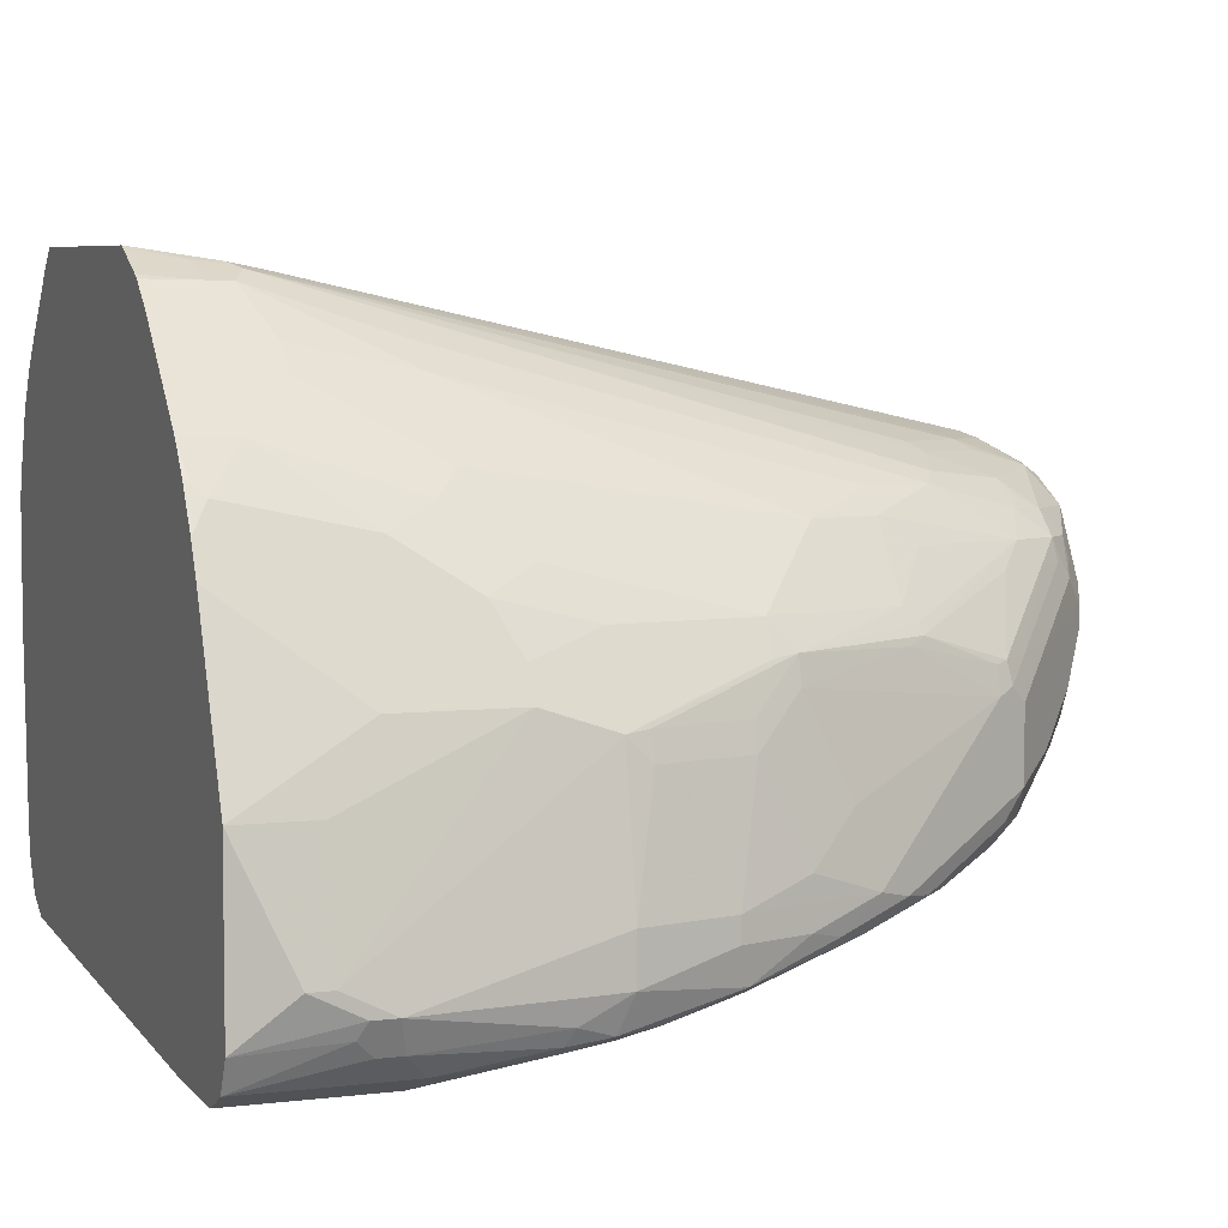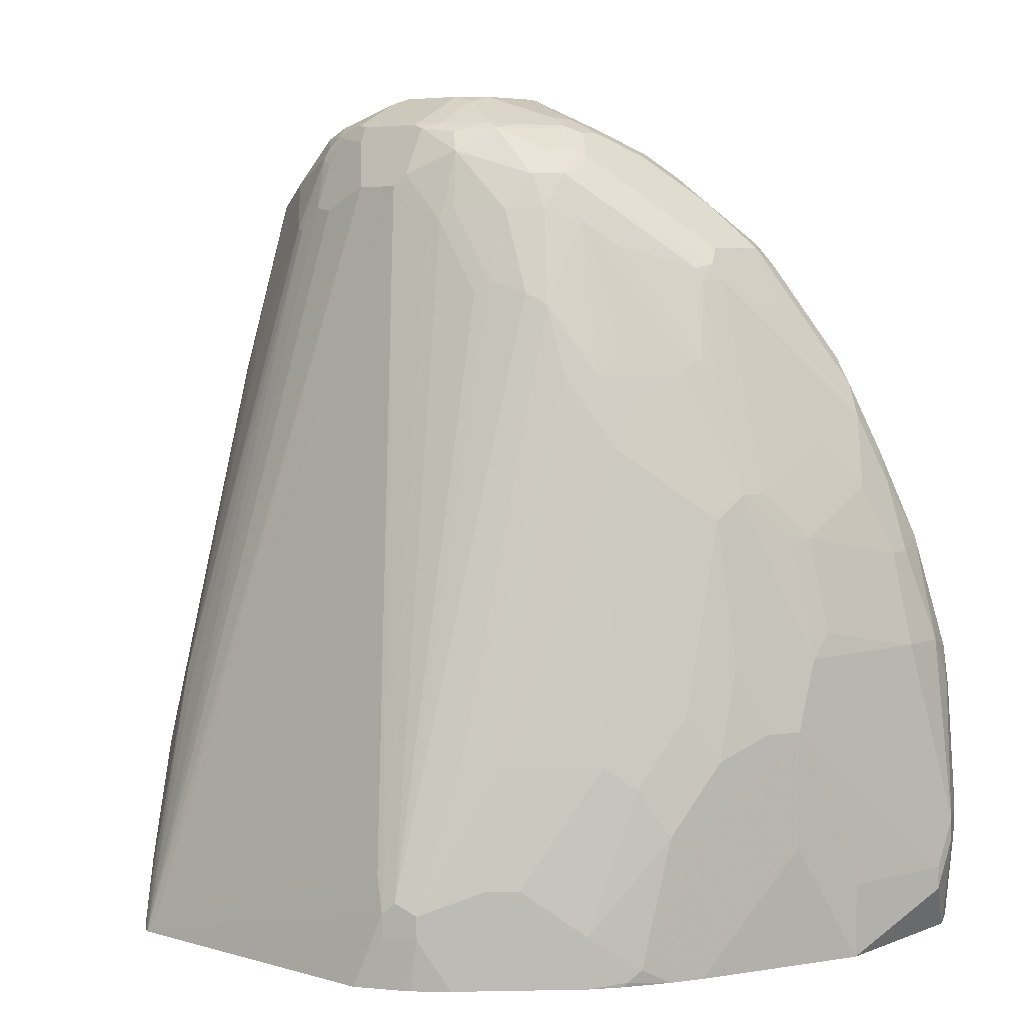
<metadata>
{"format":"obj","ext":"obj","renderer":"f3d","projection":"perspective","resolution":1024,"background":"white","views":[{"elev":4.9,"azim":-111.1,"up":"+Y"},{"elev":6.2,"azim":-138.3,"up":"+Z"}]}
</metadata>
<code>
v -0.3672 -0.306 0.2857
v -0.3672 -0.2856 0.2448
v -0.3672 -0.306 0.2653
v -0.3536 -0.3332 0.2924
v -0.3468 -0.3264 0.4081
v -0.3468 -0.306 0.4489
v -0.3468 -0.2652 0.4489
v -0.3264 -0.1428 0.4489
v -0.3468 -0.1836 0.2448
v -0.3672 -0.2856 0.2245
v -0.3264 -0.1224 0.3877
v -0.3536 -0.3332 0.272
v -0.3468 -0.3264 0.1797
v -0.3604 -0.3196 0.2584
v -0.3332 -0.3536 0.3129
v -0.34 -0.34 0.4013
v -0.3366 -0.3366 0.4386
v -0.3332 -0.3332 0.4556
v -0.3162 -0.3162 0.5407
v -0.3264 -0.2856 0.5304
v -0.3264 -0.1632 0.4692
v -0.3264 -0.2652 0.5304
v -0.3213 -0.1402 0.4692
v -0.2805 -0.09943 0.5916
v -0.2856 -0.102 0.5712
v -0.3468 -0.1836 0.1797
v -0.2924 -0.07485 0.4489
v -0.3128 -0.09519 0.3877
v -0.2924 -0.05445 0.3672
v -0.2856 -0.04082 0.306
v -0.3264 -0.1224 0.2857
v -0.3332 -0.3536 0.1797
v -0.34 -0.34 0.1797
v -0.3264 -0.3468 0.4081
v -0.3224 -0.359 0.1797
v -0.306 -0.3672 0.306
v -0.3162 -0.3366 0.4795
v -0.2856 -0.3264 0.5509
v -0.2754 -0.2958 0.6426
v -0.2924 -0.2924 0.6188
v -0.306 -0.2856 0.5916
v -0.2856 -0.2652 0.6528
v -0.306 -0.1632 0.5509
v -0.3009 -0.1402 0.5509
v -0.306 -0.2448 0.5916
v -0.2312 -0.07485 0.6936
v -0.272 -0.07485 0.5712
v -0.2856 -0.1224 0.5916
v -0.2448 -0.102 0.6936
v -0.238 -0.09519 0.7072
v -0.2346 -0.08671 0.7038
v -0.2856 -0.04082 0.1797
v -0.272 -0.034 0.4081
v -0.2516 0.006791 0.3469
v -0.272 -0.01361 0.306
v -0.2601 0.01017 0.1939
v -0.306 -0.3468 0.4489
v -0.306 -0.3672 0.1797
v -0.2244 -0.3672 0.2041
v 0.2652 -0.3468 0.3265
v 0.2244 -0.3468 0.3469
v -0.2856 -0.3468 0.4692
v -0.3026 -0.3434 0.4659
v -0.2448 -0.3264 0.5712
v -0.204 -0.2856 0.714
v -0.2346 -0.2754 0.7242
v -0.255 -0.2754 0.7038
v -0.272 -0.272 0.68
v -0.2856 -0.204 0.6324
v -0.2516 -0.2516 0.7208
v -0.238 -0.2176 0.748
v -0.238 -0.1768 0.748
v -0.2448 -0.1836 0.7344
v -0.1903 -0.01361 0.6936
v -0.2108 -0.034 0.6732
v -0.153 -0.03572 0.8262
v -0.1938 -0.03572 0.7242
v -0.2108 -0.01361 0.6324
v -0.2244 -0.1428 0.7752
v -0.2193 -0.1198 0.7752
v -0.2142 -0.1173 0.7854
v -0.1734 -0.05612 0.8058
v -0.2775 -0.02456 0.1797
v -0.2312 0.02719 0.3672
v -0.1903 0.08838 0.2653
v -0.2108 0.06798 0.2448
v -0.2312 0.04758 0.2245
v -0.2524 0.02037 0.1836
v -0.272 -0.01361 0.1797
v -0.2244 -0.3672 0.1797
v 0.2788 -0.34 0.3265
v 0.306 -0.3264 0.3672
v 0.2856 -0.3264 0.4692
v 0.2652 -0.3264 0.4897
v 0.2652 -0.3468 0.1797
v 0.2678 -0.3455 0.1797
v 0.2244 -0.306 0.612
v 0.1836 -0.2856 0.6936
v -0.1224 -0.2856 0.714
v -0.1632 -0.2652 0.7752
v -0.2108 -0.272 0.7412
v -0.1938 -0.255 0.7854
v -0.2142 -0.2346 0.7854
v -0.2108 -0.2108 0.8024
v -0.2108 -0.1496 0.8024
v -0.2176 -0.136 0.7888
v -0.1495 0.006791 0.7548
v -0.153 -0.05612 0.8467
v -0.1326 -0.03572 0.867
v -0.1292 -0.01361 0.8364
v -0.1938 -0.09686 0.8058
v -0.17 0.006791 0.6936
v -0.17 0.08838 0.3672
v -0.2108 0.04758 0.3672
v -0.1972 -0.1156 0.8092
v -0.17 0.1088 0.2653
v -0.2108 0.06798 0.1797
v -0.2312 0.04758 0.1797
v -0.2496 0.02305 0.1797
v 0.2924 -0.3332 0.3265
v 0.3196 -0.3196 0.3672
v 0.2992 -0.3196 0.4692
v 0.2881 -0.3213 0.4897
v 0.2856 -0.306 0.5712
v 0.2652 -0.306 0.5916
v 0.2815 -0.3387 0.1797
v 0.2473 -0.2805 0.6936
v 0.1224 -0.2448 0.816
v -0.1019 -0.2652 0.7752
v -0.17 -0.2516 0.8024
v -0.1224 -0.2448 0.816
v -0.1938 -0.2346 0.8058
v -0.17 -0.1904 0.8432
v -0.17 -0.1088 0.8432
v -0.1019 0.00765 0.8364
v -0.1326 0.01527 0.765
v -0.1122 0.1581 0.2551
v -0.1428 0.1096 0.3672
v -0.1768 -0.09519 0.8296
v -0.136 -0.05445 0.8704
v -0.1292 -0.06803 0.884
v -0.1122 -0.03572 0.8874
v -0.1122 -0.01532 0.867
v -0.1122 -0.005125 0.8467
v -0.1292 0.1496 0.2448
v -0.17 0.1088 0.1797
v 0.3264 -0.306 0.3672
v 0.3213 -0.3162 0.3775
v 0.3128 -0.3128 0.4692
v 0.3196 -0.3196 0.2653
v 0.2881 -0.3009 0.5916
v 0.2924 -0.3332 0.1797
v 0.2907 -0.2958 0.6018
v 0.2499 -0.2754 0.7038
v 0.1904 -0.238 0.8092
v 0.1292 -0.238 0.8296
v 0.1156 -0.2312 0.8432
v -0.1088 -0.2312 0.8432
v -0.153 -0.2346 0.8262
v -0.1326 -0.1938 0.867
v -0.1122 -0.1734 0.8874
v -0.1292 -0.1496 0.884
v -0.1088 -0.1088 0.9044
v -0.1088 -0.08843 0.9044
v -0.05096 0.01527 0.8874
v -0.06114 0.02805 0.8364
v -0.1019 0.02805 0.7752
v -0.1019 0.1632 0.2448
v -0.1019 0.1632 0.2245
v -0.1156 0.1564 0.2245
v -0.1292 0.1496 0.2245
v -0.09176 0.03567 0.765
v -0.05096 0.03567 0.8262
v -0.04077 0.04077 0.816
v -0.1156 -0.05445 0.8908
v -0.09176 -0.05612 0.9079
v -0.07139 -0.01532 0.9079
v -0.1495 0.1292 0.1797
v 0.3264 -0.2856 0.4692
v 0.3264 -0.306 0.2653
v 0.3213 -0.2958 0.4795
v 0.3137 -0.2856 0.5509
v 0.3009 -0.2958 0.5814
v 0.2992 -0.2992 0.5712
v 0.3162 -0.3213 0.2142
v 0.3213 -0.3162 0.2142
v 0.3101 -0.3039 0.1797
v 0.3162 -0.3111 0.1939
v 0.3009 -0.255 0.663
v 0.2703 -0.255 0.7242
v 0.2499 -0.2346 0.7854
v 0.2312 -0.2584 0.748
v 0.1904 -0.2176 0.85
v 0.1087 -0.2176 0.8704
v 0.09516 -0.2108 0.884
v -0.02719 -0.2108 0.884
v -0.09176 -0.1938 0.8874
v -0.04077 -0.1632 0.918
v -0.09176 -0.1326 0.9079
v -0.08158 -0.102 0.918
v -0.08158 -0.08161 0.918
v -0.09516 -0.07485 0.9112
v -0.04077 0.006791 0.9044
v -0.01022 0.01527 0.9079
v -0.0204 0.02805 0.8773
v -0.01022 0.03567 0.867
v -0.03059 0.03567 0.8467
v -3.195e-05 0.04077 0.8568
v -0.09176 0.1581 0.2754
v 0.1734 0.1785 0.1939
v 0.1836 0.1811 0.1797
v -0.07757 0.1738 0.1797
v -0.08558 0.1699 0.1797
v -0.1184 0.1534 0.1797
v -0.1237 0.1503 0.1797
v -0.07479 -0.034 0.9112
v -0.06114 -0.0179 0.9129
v 0.3264 -0.2652 0.5304
v 0.3264 -0.2856 0.2041
v 0.3213 -0.2754 0.5407
v 0.3137 -0.2652 0.5916
v 0.3213 -0.3086 0.2041
v 0.3142 -0.2816 0.1797
v 0.3196 -0.2924 0.1905
v 0.3213 -0.255 0.5814
v 0.3264 -0.2448 0.5712
v 0.3009 -0.2346 0.6834
v 0.2932 -0.2448 0.6936
v 0.2728 -0.2244 0.7548
v 0.2601 -0.2142 0.7854
v 0.2516 -0.204 0.8024
v 0.2108 -0.204 0.8432
v 0.2065 -0.2193 0.8364
v 0.2312 -0.238 0.7888
v 0.1989 -0.2142 0.8467
v 0.1887 -0.1938 0.867
v 0.1479 -0.1938 0.8874
v 0.1292 -0.1972 0.8908
v 0.09516 -0.1904 0.9044
v -0.02719 -0.1904 0.9044
v 0.01355 -0.17 0.9248
v 0.02034 -0.1428 0.9384
v -0.0204 -0.1224 0.9384
v -0.06114 -0.04082 0.918
v -0.0204 -0.06122 0.9384
v -0.03398 -0.05445 0.9316
v -0.0204 0.002497 0.9129
v 0.06114 0.02037 0.8976
v 0.04077 0.02719 0.884
v -3.195e-05 0.02719 0.884
v -3.195e-05 0.01355 0.9112
v 0.06114 0.01355 0.9112
v 0.04077 0.04077 0.8568
v 0.1972 0.1564 0.2517
v 0.1937 0.1734 0.1888
v 0.1891 0.1778 0.1797
v 0.08158 0.04077 0.8364
v 0.102 0.03567 0.839
v 0.1224 0.03567 0.8186
v 0.1836 0.1224 0.4081
v 0.1972 0.1156 0.4149
v -0.0204 -0.0383 0.9333
v 0.3264 -0.1224 0.1797
v 0.306 -0.2244 0.6732
v 0.3264 -0.204 0.5509
v 0.306 -0.1632 0.6732
v 0.2856 -0.204 0.7344
v 0.2805 -0.2142 0.7446
v 0.2805 -0.153 0.765
v 0.2601 -0.153 0.8058
v 0.2524 -0.1632 0.816
v 0.2312 -0.1632 0.8432
v 0.2108 -0.1632 0.8636
v 0.1683 -0.1734 0.8874
v 0.1275 -0.1734 0.9079
v 0.1087 -0.1768 0.9112
v 0.04756 -0.1564 0.9316
v 0.03398 -0.17 0.9248
v 0.0272 -0.1564 0.9316
v 0.04077 -0.1428 0.9384
v -3.195e-05 -0.04082 0.9384
v -3.195e-05 -2.598e-05 0.918
v 0.08158 0.01527 0.9002
v 0.0714 0.01017 0.9129
v 0.2176 0.136 0.272
v 0.2108 0.1496 0.2381
v 0.2176 0.1156 0.3537
v 0.202 0.1672 0.1797
v 0.102 0.02037 0.8773
v 0.1156 0.01355 0.884
v 0.1326 0.03057 0.8211
v 0.2312 0.1088 0.3401
v 0.1734 0.03057 0.7395
v 0.1937 0.03057 0.6987
v 0.1972 0.03395 0.68
v 0.2142 0.01017 0.7191
v 0.2176 0.01355 0.7004
v 0.2312 0.006791 0.6868
v -3.195e-05 -0.02724 0.9316
v 0.3264 -0.01645 0.1797
v 0.2856 -0.1428 0.7548
v 0.3264 -0.1836 0.5304
v 0.2856 -0.1224 0.7344
v 0.3264 -0.04082 0.2448
v 0.306 0.02037 0.2857
v 0.2516 -0.1428 0.8228
v 0.17 -0.1224 0.9044
v 0.1479 -0.153 0.9079
v 0.1453 -0.1428 0.9129
v 0.1249 -0.1632 0.9129
v 0.102 -0.1632 0.918
v 0.08837 -0.136 0.9316
v 0.08158 -0.1224 0.9384
v 0.06114 -0.04082 0.9384
v 0.0714 -0.03062 0.9333
v 0.06114 -2.598e-05 0.918
v 0.102 0.006791 0.9044
v 0.1122 0.01017 0.8926
v 0.1122 -0.01022 0.9129
v 0.08158 -0.02042 0.9257
v 0.2516 0.08838 0.3401
v 0.2312 0.1292 0.2381
v 0.2632 0.106 0.1797
v 0.2224 0.1468 0.1797
v 0.208 0.1612 0.1797
v 0.1734 -0.01022 0.862
v 0.153 0.01017 0.8415
v 0.2142 -0.03062 0.8415
v 0.2176 -0.02724 0.8228
v 0.2379 -0.006843 0.7004
v 0.2584 0.0748 0.3537
v 0.3228 -2.598e-05 0.1797
v 0.2805 -0.1224 0.7574
v 0.2601 -0.08161 0.7981
v 0.2652 -0.102 0.7956
v 0.2516 -0.102 0.8228
v 0.2652 -0.08161 0.7752
v 0.306 0.04077 0.2041
v 0.2992 0.0544 0.2109
v 0.2992 0.03395 0.2924
v 0.2584 -0.06803 0.782
v 0.17 -0.06122 0.9044
v 0.1122 -0.07142 0.9333
v 0.1156 -0.102 0.9316
v 0.1428 -0.1224 0.918
v 0.1045 -0.1224 0.9333
v 0.102 -0.102 0.9384
v 0.08158 -0.06122 0.9384
v 0.1326 -0.01022 0.9027
v 0.153 -0.05102 0.9129
v 0.153 -0.03062 0.9027
v 0.2924 0.04758 0.2789
v 0.2788 0.0748 0.2517
v 0.2754 0.09176 0.1888
v 0.2692 0.09997 0.1797
v 0.2108 -0.06122 0.8636
v 0.255 -0.07142 0.8007
v 0.3206 0.005503 0.1797
v 0.2312 -0.08161 0.8432
v 0.3048 0.04533 0.1797
v 0.2999 0.05735 0.1797
v 0.2924 0.06798 0.1972
v 0.102 -0.08161 0.9384
v 0.2798 0.08709 0.1797
f 216 244 262
f 204 247 251
f 204 251 252
f 204 252 248
f 206 208 207
f 208 250 249
f 208 249 253
f 208 253 210
f 211 254 255
f 210 253 211
f 211 255 256
f 211 260 261
f 211 253 257
f 211 257 258
f 211 261 254
f 211 259 260
f 204 206 205
f 208 210 209
f 211 258 259
f 198 243 199
f 204 250 208
f 195 239 240
f 195 240 196
f 216 262 217
f 196 240 197
f 197 240 198
f 198 241 242
f 198 242 243
f 198 240 241
f 199 243 200
f 200 243 245
f 200 245 201
f 201 244 216
f 201 216 202
f 201 245 246
f 201 246 244
f 203 217 247
f 203 247 204
f 204 248 249
f 204 249 250
f 204 208 206
f 217 262 247
f 239 241 240
f 219 222 224
f 236 275 237
f 237 275 238
f 238 275 276
f 238 276 239
f 239 276 277
f 239 277 278
f 239 278 241
f 241 278 277
f 241 277 279
f 241 279 242
f 242 279 277
f 242 277 280
f 242 280 313
f 242 313 347
f 242 347 363
f 242 363 348
f 242 348 314
f 242 314 281
f 195 238 239
f 236 274 275
f 218 226 220
f 236 273 274
f 232 236 235
f 219 224 263
f 220 226 225
f 223 263 224
f 226 264 227
f 226 265 266
f 226 266 264
f 227 264 267
f 227 267 268
f 227 268 229
f 227 229 228
f 229 268 230
f 230 269 270
f 230 270 271
f 230 271 231
f 230 268 269
f 231 271 272
f 231 272 232
f 232 272 273
f 232 273 236
f 232 235 233
f 193 195 194
f 161 198 199
f 193 237 238
f 161 199 163
f 161 163 162
f 163 199 200
f 163 200 201
f 163 201 164
f 164 201 202
f 164 202 175
f 165 177 203
f 165 203 204
f 165 204 205
f 165 205 206
f 165 206 207
f 165 207 173
f 165 173 166
f 166 173 172
f 166 172 167
f 168 174 208
f 168 208 209
f 168 209 210
f 242 281 245
f 168 210 211
f 161 197 198
f 158 197 159
f 151 183 153
f 152 187 188
f 152 188 186
f 152 186 185
f 153 183 189
f 153 189 190
f 153 190 154
f 154 190 191
f 154 191 192
f 154 192 155
f 155 192 234
f 155 234 193
f 155 193 156
f 156 193 194
f 156 194 195
f 156 195 157
f 157 195 196
f 157 196 158
f 158 196 197
f 160 197 161
f 193 238 195
f 168 211 212
f 169 212 213
f 187 224 188
f 188 224 222
f 189 221 225
f 189 225 226
f 189 226 227
f 189 227 228
f 189 228 190
f 190 228 229
f 190 229 191
f 191 229 230
f 191 230 231
f 191 231 232
f 191 232 233
f 191 233 193
f 191 193 234
f 191 234 192
f 193 233 235
f 193 235 236
f 193 236 237
f 187 223 224
f 168 212 169
f 186 222 219
f 182 189 183
f 169 213 170
f 170 213 214
f 170 214 171
f 171 214 215
f 171 215 178
f 173 207 174
f 174 207 208
f 175 202 176
f 176 202 216
f 176 216 177
f 177 216 217
f 177 217 203
f 179 218 220
f 179 220 181
f 180 186 219
f 181 220 182
f 182 220 225
f 182 225 221
f 182 221 189
f 186 188 222
f 242 245 243
f 283 318 290
f 245 281 262
f 307 345 309
f 307 309 308
f 309 345 346
f 309 346 310
f 310 346 311
f 311 346 312
f 312 346 313
f 313 346 347
f 307 344 345
f 314 348 315
f 315 343 350
f 315 350 319
f 315 319 320
f 317 349 318
f 317 319 349
f 318 349 326
f 319 350 351
f 319 351 349
f 315 348 343
f 307 343 344
f 307 342 343
f 306 342 307
f 298 329 330
f 298 330 331
f 298 331 321
f 300 332 304
f 301 303 333
f 301 333 334
f 301 334 335
f 301 335 336
f 301 336 306
f 303 337 334
f 303 334 333
f 303 305 337
f 304 332 305
f 305 332 338
f 305 338 339
f 305 339 340
f 305 340 341
f 305 341 337
f 306 336 342
f 321 331 352
f 321 352 353
f 321 353 354
f 321 354 322
f 338 360 361
f 338 361 339
f 339 361 362
f 339 362 352
f 339 352 340
f 342 351 350
f 342 350 343
f 342 359 356
f 343 348 363
f 343 363 347
f 343 347 344
f 344 347 345
f 345 347 346
f 352 362 353
f 353 362 354
f 354 362 364
f 354 364 355
f 361 364 362
f 151 184 183
f 338 358 360
f 298 328 329
f 336 359 342
f 334 336 335
f 322 354 355
f 322 355 323
f 326 328 327
f 326 349 351
f 326 351 328
f 328 351 342
f 328 342 356
f 328 356 336
f 328 336 357
f 328 357 341
f 328 341 329
f 329 341 330
f 330 341 340
f 330 340 331
f 331 340 352
f 332 358 338
f 334 337 341
f 334 341 357
f 334 357 336
f 336 356 359
f 244 246 262
f 296 298 297
f 296 327 328
f 261 292 287
f 261 291 293
f 261 293 294
f 261 294 295
f 261 295 296
f 261 296 297
f 261 297 298
f 261 298 292
f 259 261 260
f 262 281 299
f 264 301 267
f 264 266 301
f 265 302 266
f 266 303 301
f 266 302 304
f 266 304 305
f 266 305 303
f 267 301 269
f 262 299 282
f 259 291 261
f 259 290 291
f 258 290 259
f 245 262 246
f 247 282 251
f 247 262 282
f 248 252 283
f 248 283 253
f 248 253 249
f 251 282 284
f 251 284 252
f 252 284 283
f 253 283 258
f 253 258 257
f 254 285 286
f 254 286 255
f 254 261 287
f 254 287 285
f 255 288 256
f 255 286 288
f 258 283 289
f 258 289 290
f 267 269 268
f 269 301 270
f 270 301 306
f 270 306 271
f 284 316 315
f 284 315 320
f 284 320 319
f 285 287 292
f 285 292 321
f 285 321 286
f 286 321 322
f 286 322 323
f 286 323 324
f 286 324 325
f 286 325 288
f 290 318 326
f 290 326 327
f 290 327 291
f 291 327 293
f 292 298 321
f 293 327 296
f 293 296 294
f 294 296 295
f 284 319 317
f 296 328 298
f 283 284 317
f 283 317 318
f 271 306 272
f 272 306 307
f 272 307 273
f 273 307 274
f 274 307 308
f 274 308 275
f 275 308 309
f 275 309 310
f 275 310 276
f 276 310 311
f 276 311 277
f 277 312 313
f 277 313 280
f 277 311 312
f 281 314 315
f 281 315 299
f 282 316 284
f 282 299 315
f 282 315 316
f 283 290 289
f 150 186 180
f 84 116 85
f 150 152 185
f 27 29 28
f 27 47 53
f 29 53 54
f 29 54 55
f 29 55 30
f 30 55 56
f 30 56 52
f 34 57 37
f 27 53 29
f 34 36 57
f 36 58 90
f 36 90 59
f 36 59 60
f 36 60 61
f 36 61 62
f 36 62 57
f 37 57 63
f 37 63 38
f 35 58 36
f 26 31 52
f 25 47 27
f 24 51 46
f 19 39 40
f 19 40 41
f 19 41 20
f 19 37 38
f 20 41 42
f 20 42 22
f 21 22 43
f 21 43 44
f 21 44 23
f 22 42 45
f 22 45 43
f 23 44 24
f 24 46 47
f 24 47 25
f 24 44 43
f 24 43 48
f 24 48 49
f 24 49 50
f 24 50 51
f 38 64 65
f 38 65 66
f 38 66 39
f 38 63 62
f 49 79 80
f 49 80 50
f 50 80 81
f 50 81 82
f 50 82 76
f 50 76 51
f 52 56 83
f 53 78 54
f 54 78 84
f 54 84 85
f 54 85 86
f 54 86 87
f 54 87 55
f 55 87 56
f 56 88 89
f 56 89 83
f 56 87 88
f 57 62 63
f 59 90 95
f 48 79 49
f 19 38 39
f 48 69 79
f 47 75 78
f 38 62 64
f 39 66 67
f 39 67 40
f 40 67 68
f 40 68 42
f 40 42 41
f 42 69 45
f 42 68 70
f 42 70 71
f 42 71 72
f 42 72 73
f 42 73 69
f 43 45 69
f 43 69 48
f 46 74 75
f 46 75 47
f 46 51 76
f 46 76 77
f 46 77 74
f 47 78 53
f 59 95 60
f 18 37 19
f 17 34 37
f 6 18 19
f 6 19 20
f 6 20 22
f 6 22 7
f 7 21 8
f 7 22 21
f 8 21 23
f 8 23 24
f 6 17 18
f 8 24 25
f 9 11 31
f 9 31 26
f 10 26 13
f 11 27 28
f 11 28 29
f 11 29 30
f 11 30 52
f 11 52 31
f 8 25 11
f 5 17 6
f 5 16 17
f 4 16 5
f 1 2 10
f 1 10 3
f 1 3 12
f 1 12 4
f 1 4 5
f 1 5 6
f 1 6 7
f 1 7 8
f 1 8 2
f 2 9 26
f 2 26 10
f 2 8 11
f 2 11 9
f 3 10 13
f 3 13 14
f 150 185 186
f 4 12 32
f 4 32 15
f 4 15 16
f 11 25 27
f 12 14 32
f 13 26 52
f 13 52 83
f 13 300 263
f 13 263 223
f 13 223 187
f 13 187 152
f 13 152 126
f 13 126 96
f 13 96 95
f 13 95 90
f 13 90 58
f 13 58 35
f 13 35 32
f 13 32 33
f 13 33 14
f 14 33 32
f 15 34 16
f 15 32 35
f 15 35 36
f 15 36 34
f 16 34 17
f 13 332 300
f 17 37 18
f 13 358 332
f 13 361 360
f 13 83 89
f 13 89 119
f 13 119 118
f 13 118 117
f 13 117 146
f 13 146 178
f 13 178 215
f 13 215 214
f 13 214 213
f 13 213 212
f 13 212 211
f 13 211 256
f 13 256 288
f 13 288 325
f 13 325 324
f 13 324 323
f 13 323 355
f 13 355 364
f 13 364 361
f 13 360 358
f 60 91 121
f 3 14 12
f 60 92 93
f 123 151 124
f 124 151 125
f 125 151 127
f 126 152 150
f 127 153 154
f 127 154 155
f 127 155 156
f 127 156 128
f 123 149 151
f 127 151 153
f 128 157 158
f 128 158 131
f 130 131 158
f 130 158 159
f 130 159 132
f 132 159 197
f 132 197 160
f 132 160 133
f 128 156 157
f 122 149 123
f 121 180 147
f 121 150 180
f 108 139 140
f 108 140 109
f 108 115 139
f 109 140 141
f 109 141 142
f 109 142 143
f 109 143 110
f 110 143 144
f 110 144 135
f 112 138 113
f 113 138 145
f 113 145 116
f 113 116 114
f 115 134 139
f 120 126 121
f 121 147 148
f 121 148 149
f 121 149 122
f 121 126 150
f 133 160 161
f 133 161 162
f 133 162 163
f 133 163 164
f 143 177 165
f 146 171 178
f 147 179 181
f 147 181 148
f 147 180 219
f 147 219 263
f 147 263 300
f 147 300 304
f 147 304 302
f 147 302 265
f 147 265 226
f 147 226 218
f 147 218 179
f 148 181 149
f 149 181 182
f 149 182 183
f 149 183 184
f 149 184 151
f 60 121 92
f 142 177 143
f 107 138 112
f 142 176 177
f 141 175 142
f 133 164 134
f 134 164 141
f 134 141 140
f 135 144 143
f 135 143 165
f 135 165 166
f 135 166 167
f 135 167 136
f 136 167 137
f 137 168 169
f 137 169 170
f 137 170 171
f 137 171 145
f 137 145 138
f 137 167 172
f 137 172 173
f 137 173 174
f 137 174 168
f 141 164 175
f 142 175 176
f 107 137 138
f 134 140 139
f 107 135 136
f 71 105 72
f 72 105 106
f 72 106 79
f 72 79 73
f 74 78 75
f 74 77 76
f 74 76 107
f 74 107 112
f 71 104 105
f 74 112 78
f 76 109 110
f 76 110 107
f 76 82 81
f 76 81 111
f 76 111 108
f 78 112 113
f 78 113 114
f 78 114 84
f 76 108 109
f 70 104 71
f 69 73 79
f 67 70 68
f 60 93 94
f 107 136 137
f 60 94 61
f 60 95 96
f 60 96 91
f 61 94 62
f 62 94 97
f 62 97 64
f 64 97 98
f 64 98 99
f 64 99 65
f 65 99 129
f 65 129 100
f 65 100 101
f 65 101 66
f 66 101 102
f 66 102 67
f 67 102 103
f 67 103 70
f 79 106 80
f 80 106 81
f 70 103 104
f 81 115 108
f 94 125 97
f 97 125 127
f 97 127 98
f 98 127 128
f 98 128 129
f 98 129 99
f 100 130 101
f 100 128 131
f 100 131 130
f 101 130 102
f 102 130 132
f 102 132 103
f 103 132 104
f 104 132 133
f 104 133 134
f 104 134 105
f 105 134 115
f 81 106 115
f 105 115 106
f 94 124 125
f 93 124 94
f 100 129 128
f 107 110 135
f 81 108 111
f 84 114 116
f 93 123 124
f 85 116 86
f 86 116 145
f 86 145 171
f 86 146 117
f 86 117 118
f 86 118 87
f 86 171 146
f 88 118 119
f 88 119 89
f 91 120 121
f 91 96 126
f 91 126 120
f 93 122 123
f 87 118 88
f 92 121 122
f 92 122 93

</code>
